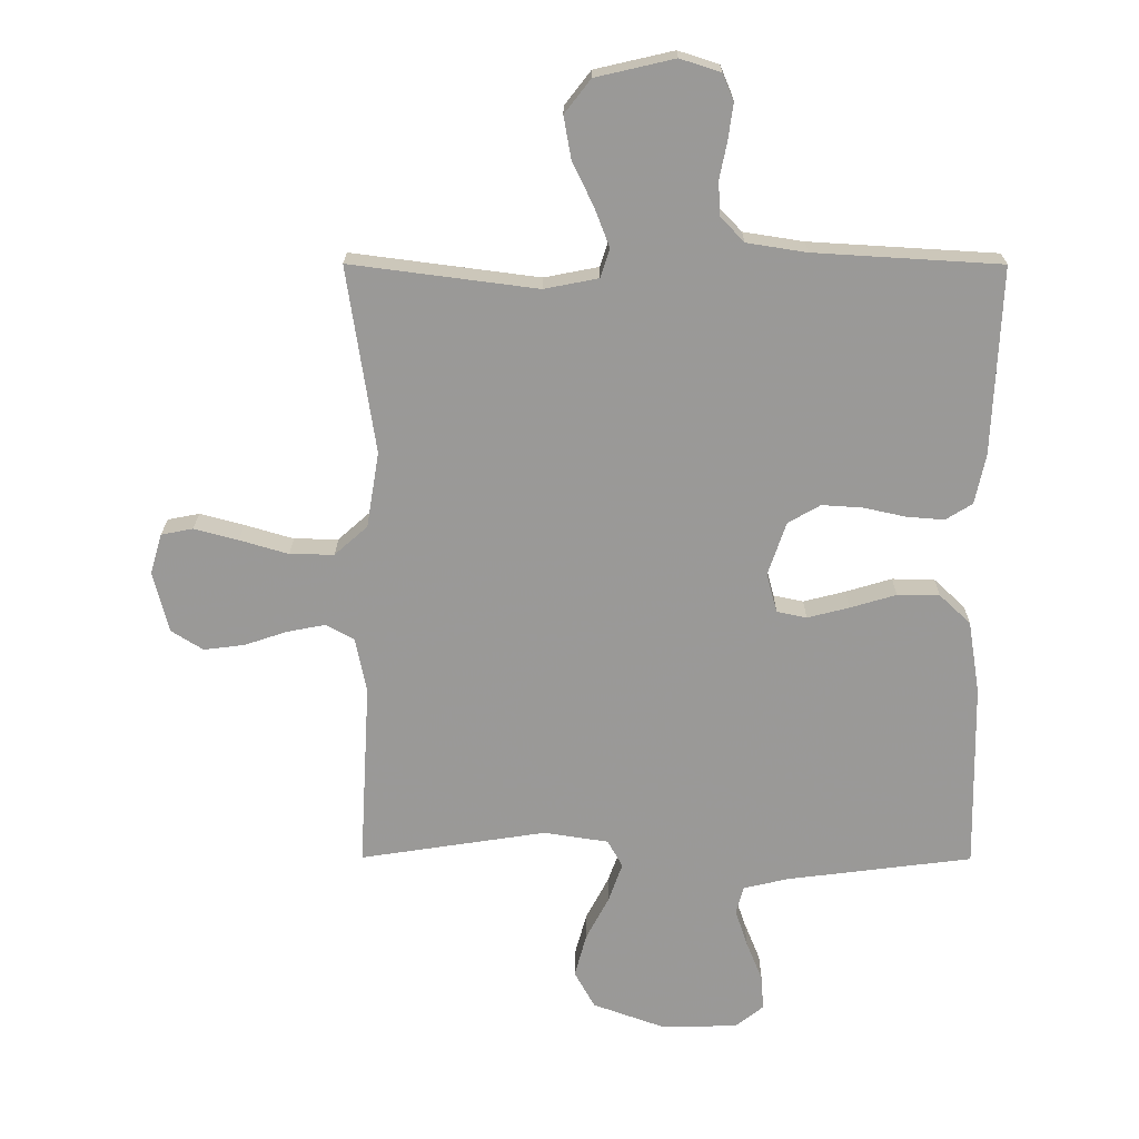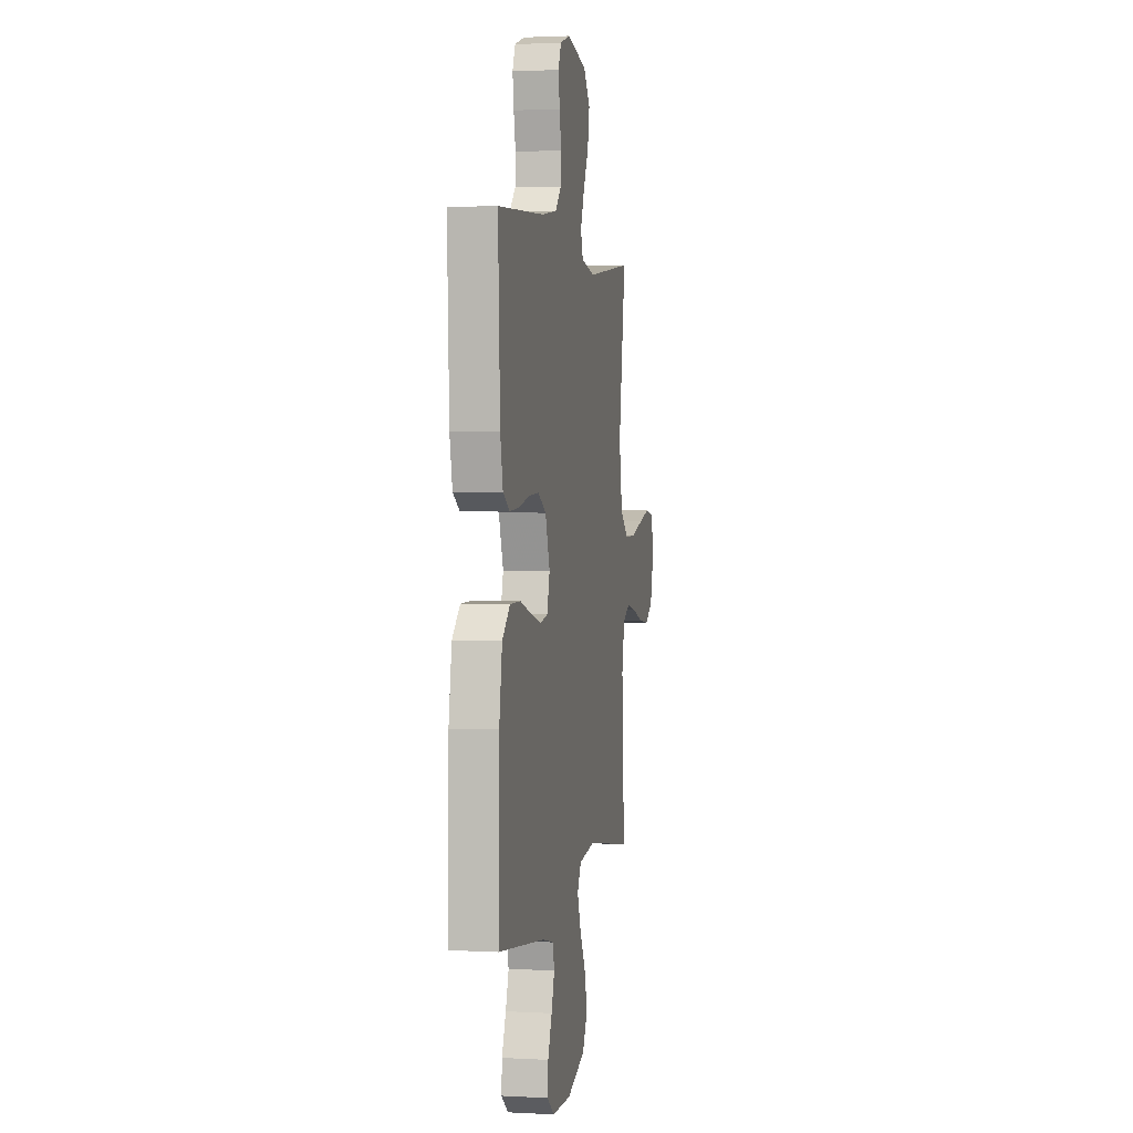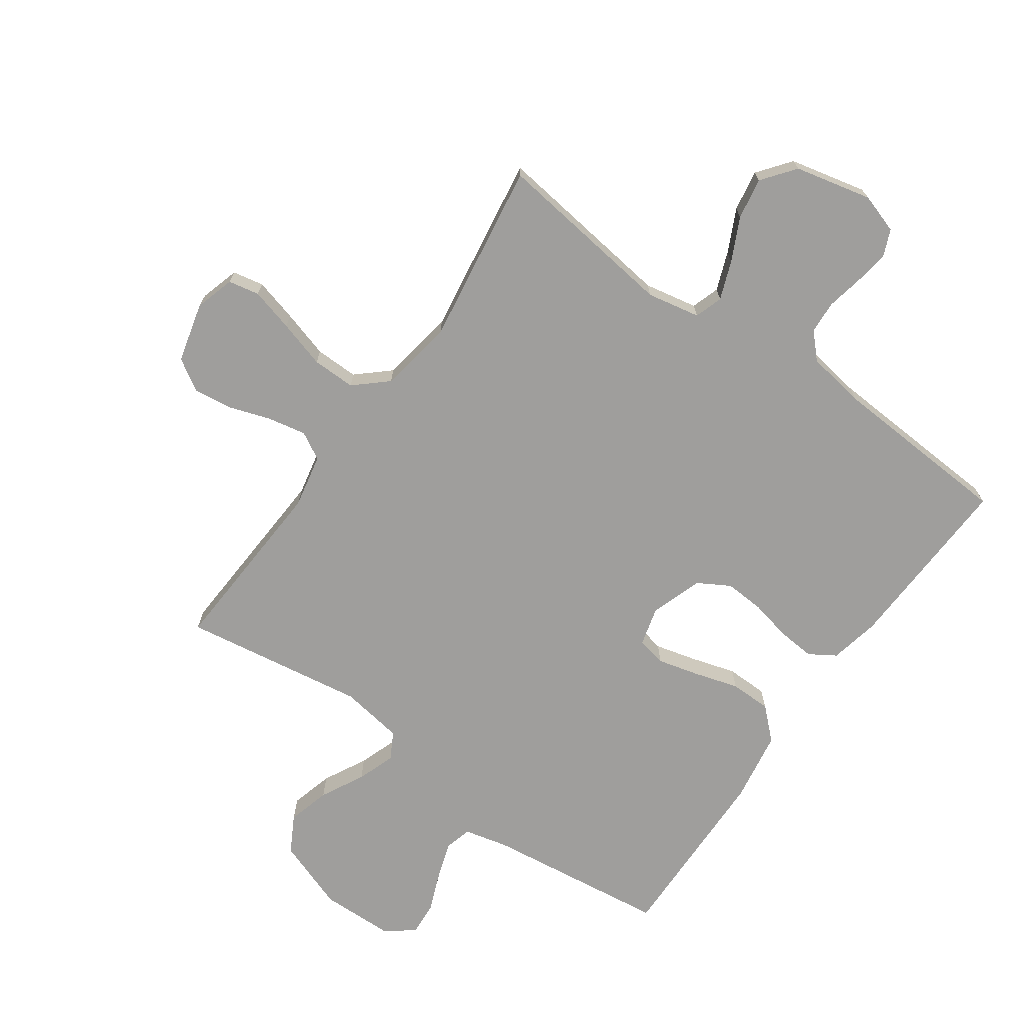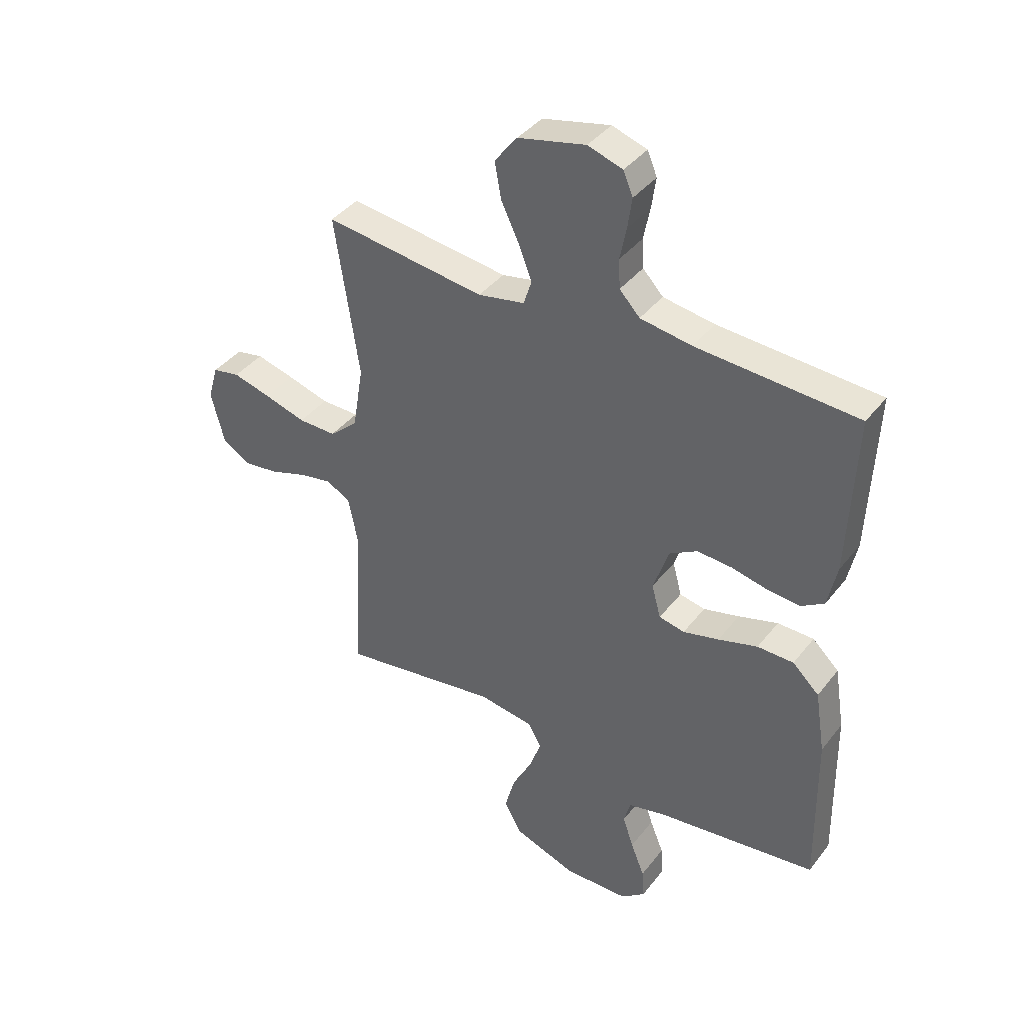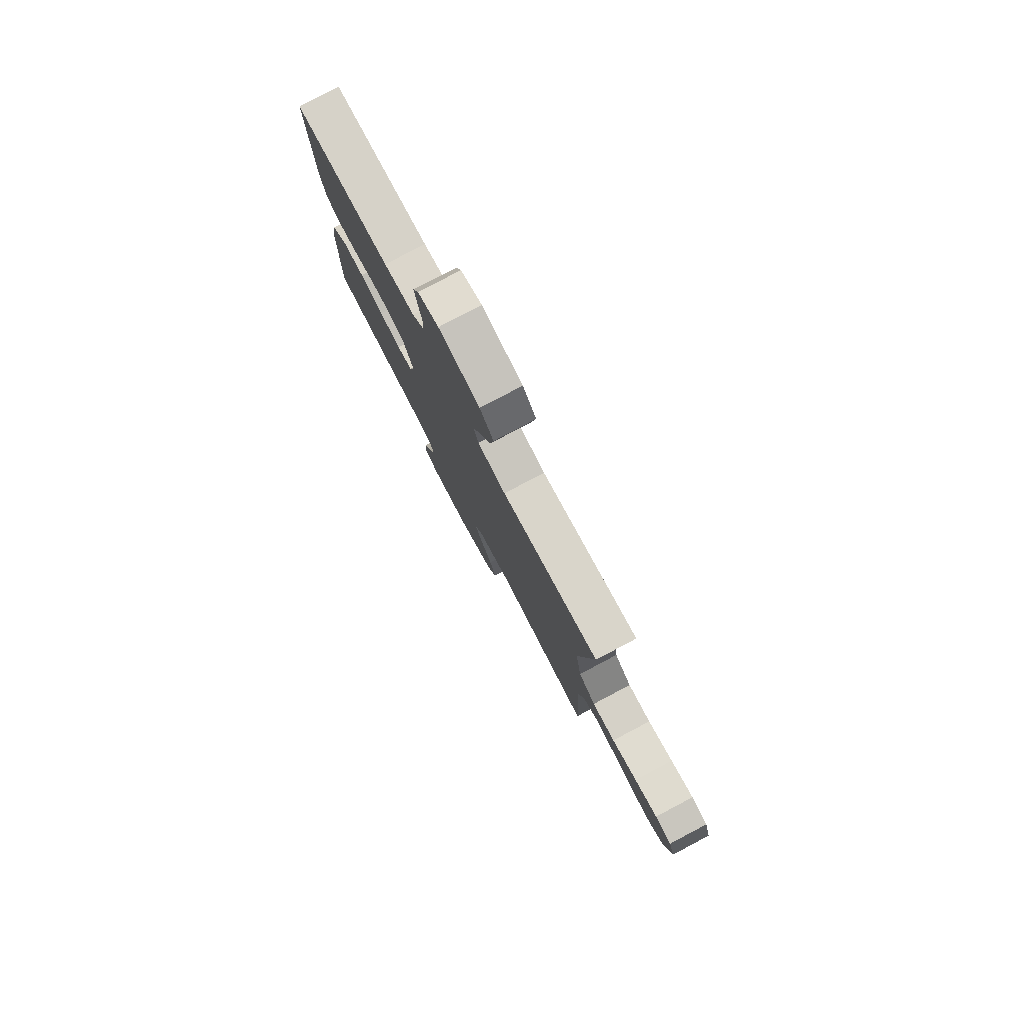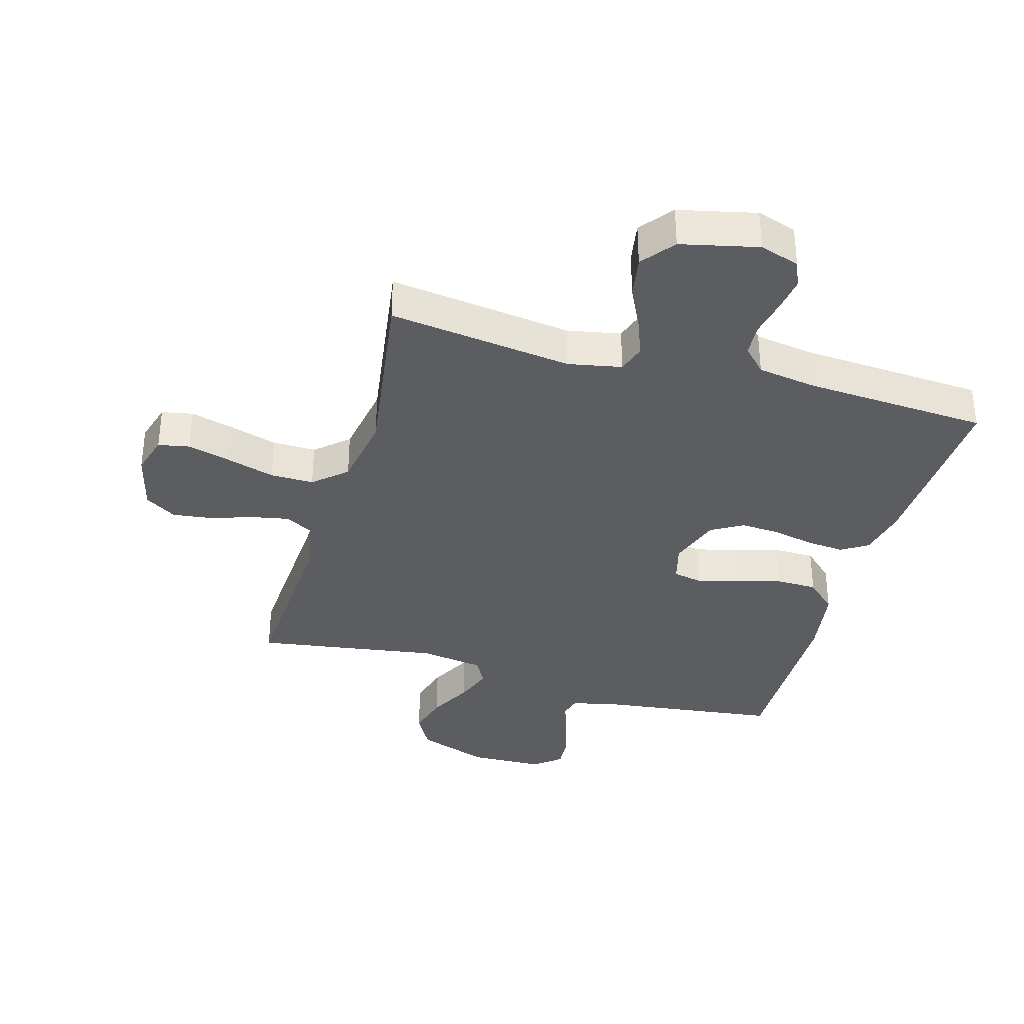
<metadata>
{"format":"obj","ext":"obj","renderer":"f3d","projection":"perspective","resolution":1024,"background":"white","views":[{"elev":20.9,"azim":0.3,"up":"+Z"},{"elev":2.2,"azim":101.0,"up":"+Z"},{"elev":-71.0,"azim":-35.3,"up":"+Y"},{"elev":39.7,"azim":33.9,"up":"+Z"},{"elev":80.0,"azim":-117.8,"up":"+Z"},{"elev":-35.4,"azim":-16.0,"up":"+Y"}]}
</metadata>
<code>
v 0.5 0.07 -0.5
v 0.2 0.07 -0.538
v 0.129 0.07 -0.555
v 0.117 0.07 -0.6
v 0.137 0.07 -0.66
v 0.163 0.07 -0.724
v 0.167 0.07 -0.78
v 0.122 0.07 -0.816
v 0 0.07 -0.819
v -0.117 0.07 -0.777
v -0.15 0.07 -0.717
v -0.131 0.07 -0.647
v -0.094 0.07 -0.576
v -0.072 0.07 -0.514
v -0.096 0.07 -0.47
v -0.2 0.07 -0.454
v -0.5 0.07 -0.5
v -0.483 0.07 -0.2
v -0.501 0.07 -0.112
v -0.546 0.07 -0.087
v -0.608 0.07 -0.099
v -0.677 0.07 -0.122
v -0.742 0.07 -0.13
v -0.793 0.07 -0.098
v -0.818 0.07 0
v -0.799 0.07 0.065
v -0.748 0.07 0.075
v -0.677 0.07 0.056
v -0.599 0.07 0.033
v -0.528 0.07 0.032
v -0.475 0.07 0.079
v -0.455 0.07 0.2
v -0.5 0.07 0.5
v -0.2 0.07 0.461
v -0.113 0.07 0.478
v -0.098 0.07 0.524
v -0.122 0.07 0.587
v -0.156 0.07 0.657
v -0.168 0.07 0.725
v -0.126 0.07 0.779
v 0 0.07 0.808
v 0.065 0.07 0.787
v 0.083 0.07 0.744
v 0.075 0.07 0.687
v 0.063 0.07 0.627
v 0.066 0.07 0.573
v 0.104 0.07 0.533
v 0.2 0.07 0.518
v 0.5 0.07 0.5
v 0.487 0.07 0.2
v 0.47 0.07 0.119
v 0.427 0.07 0.092
v 0.366 0.07 0.097
v 0.298 0.07 0.112
v 0.233 0.07 0.116
v 0.181 0.07 0.086
v 0.152 0.07 0
v 0.169 0.07 -0.063
v 0.217 0.07 -0.073
v 0.284 0.07 -0.056
v 0.358 0.07 -0.034
v 0.426 0.07 -0.035
v 0.476 0.07 -0.082
v 0.495 0.07 -0.2
v 0.5 0 -0.5
v 0.2 0 -0.538
v 0.129 0 -0.555
v 0.117 0 -0.6
v 0.137 0 -0.66
v 0.163 0 -0.724
v 0.167 0 -0.78
v 0.122 0 -0.816
v 0 0 -0.819
v -0.117 0 -0.777
v -0.15 0 -0.717
v -0.131 0 -0.647
v -0.094 0 -0.576
v -0.072 0 -0.514
v -0.096 0 -0.47
v -0.2 0 -0.454
v -0.5 0 -0.5
v -0.483 0 -0.2
v -0.501 0 -0.112
v -0.546 0 -0.087
v -0.608 0 -0.099
v -0.677 0 -0.122
v -0.742 0 -0.13
v -0.793 0 -0.098
v -0.818 0 0
v -0.799 0 0.065
v -0.748 0 0.075
v -0.677 0 0.056
v -0.599 0 0.033
v -0.528 0 0.032
v -0.475 0 0.079
v -0.455 0 0.2
v -0.5 0 0.5
v -0.2 0 0.461
v -0.113 0 0.478
v -0.098 0 0.524
v -0.122 0 0.587
v -0.156 0 0.657
v -0.168 0 0.725
v -0.126 0 0.779
v 0 0 0.808
v 0.065 0 0.787
v 0.083 0 0.744
v 0.075 0 0.687
v 0.063 0 0.627
v 0.066 0 0.573
v 0.104 0 0.533
v 0.2 0 0.518
v 0.5 0 0.5
v 0.487 0 0.2
v 0.47 0 0.119
v 0.427 0 0.092
v 0.366 0 0.097
v 0.298 0 0.112
v 0.233 0 0.116
v 0.181 0 0.086
v 0.152 0 0
v 0.169 0 -0.063
v 0.217 0 -0.073
v 0.284 0 -0.056
v 0.358 0 -0.034
v 0.426 0 -0.035
v 0.476 0 -0.082
v 0.495 0 -0.2
f 64 1 2
f 63 64 2
f 62 63 2
f 61 62 2
f 60 61 2
f 59 60 2 3
f 58 59 3 4
f 57 58 4
f 52 53 54
f 51 52 54
f 50 51 54
f 49 50 54
f 48 49 54
f 47 48 54 55
f 46 47 55 56
f 43 44 45
f 42 43 45
f 41 42 45
f 40 41 45
f 39 40 45
f 38 39 45
f 37 38 45
f 36 37 45 46
f 46 56 57
f 36 46 57
f 35 36 57
f 32 33 34
f 35 57 4
f 34 35 4
f 32 34 4
f 31 32 4
f 27 28 29
f 26 27 29
f 25 26 29
f 24 25 29
f 23 24 29
f 22 23 29
f 21 22 29
f 20 21 29 30
f 16 17 18
f 15 16 18 19
f 11 12 13
f 10 11 13
f 9 10 13
f 8 9 13
f 7 8 13
f 6 7 13
f 5 6 13
f 5 13 14
f 4 5 14 15
f 19 20 30 31
f 4 15 19 31
f 66 65 128
f 66 128 127
f 66 127 126
f 66 126 125
f 66 125 124
f 67 66 124 123
f 68 67 123 122
f 68 122 121
f 118 117 116
f 118 116 115
f 118 115 114
f 118 114 113
f 118 113 112
f 119 118 112 111
f 120 119 111 110
f 109 108 107
f 109 107 106
f 109 106 105
f 109 105 104
f 109 104 103
f 109 103 102
f 109 102 101
f 110 109 101 100
f 121 120 110
f 121 110 100
f 121 100 99
f 98 97 96
f 68 121 99
f 68 99 98
f 68 98 96
f 68 96 95
f 93 92 91
f 93 91 90
f 93 90 89
f 93 89 88
f 93 88 87
f 93 87 86
f 93 86 85
f 94 93 85 84
f 82 81 80
f 83 82 80 79
f 77 76 75
f 77 75 74
f 77 74 73
f 77 73 72
f 77 72 71
f 77 71 70
f 77 70 69
f 78 77 69
f 79 78 69 68
f 95 94 84 83
f 95 83 79 68
f 1 65 66 2
f 2 66 67 3
f 3 67 68 4
f 4 68 69 5
f 5 69 70 6
f 6 70 71 7
f 7 71 72 8
f 8 72 73 9
f 9 73 74 10
f 10 74 75 11
f 11 75 76 12
f 12 76 77 13
f 13 77 78 14
f 14 78 79 15
f 15 79 80 16
f 16 80 81 17
f 17 81 82 18
f 18 82 83 19
f 19 83 84 20
f 20 84 85 21
f 21 85 86 22
f 22 86 87 23
f 23 87 88 24
f 24 88 89 25
f 25 89 90 26
f 26 90 91 27
f 27 91 92 28
f 28 92 93 29
f 29 93 94 30
f 30 94 95 31
f 31 95 96 32
f 32 96 97 33
f 33 97 98 34
f 34 98 99 35
f 35 99 100 36
f 36 100 101 37
f 37 101 102 38
f 38 102 103 39
f 39 103 104 40
f 40 104 105 41
f 41 105 106 42
f 42 106 107 43
f 43 107 108 44
f 44 108 109 45
f 45 109 110 46
f 46 110 111 47
f 47 111 112 48
f 48 112 113 49
f 49 113 114 50
f 50 114 115 51
f 51 115 116 52
f 52 116 117 53
f 53 117 118 54
f 54 118 119 55
f 55 119 120 56
f 56 120 121 57
f 57 121 122 58
f 58 122 123 59
f 59 123 124 60
f 60 124 125 61
f 61 125 126 62
f 62 126 127 63
f 63 127 128 64
f 64 128 65 1

</code>
